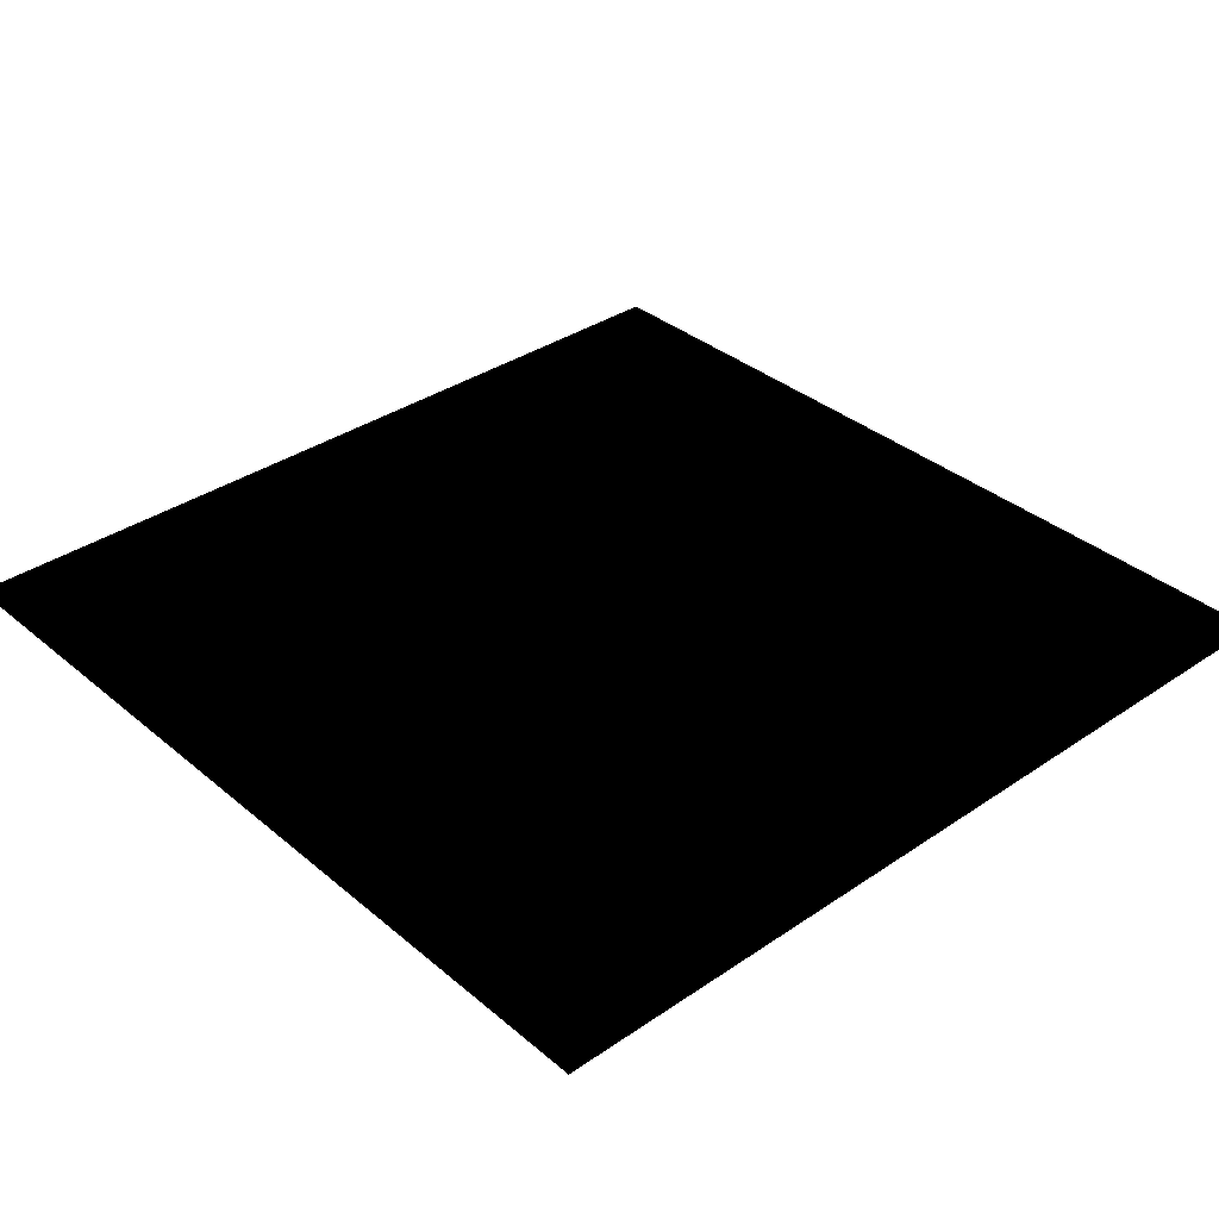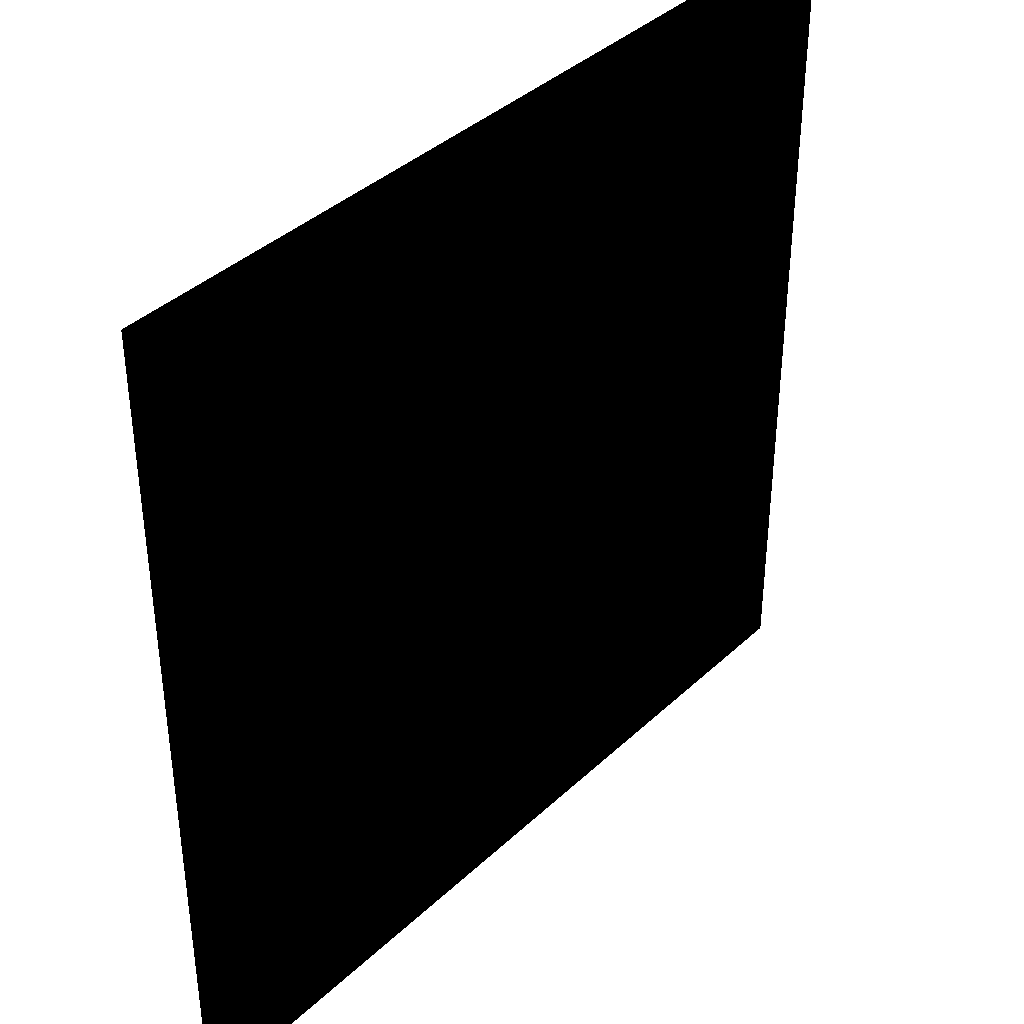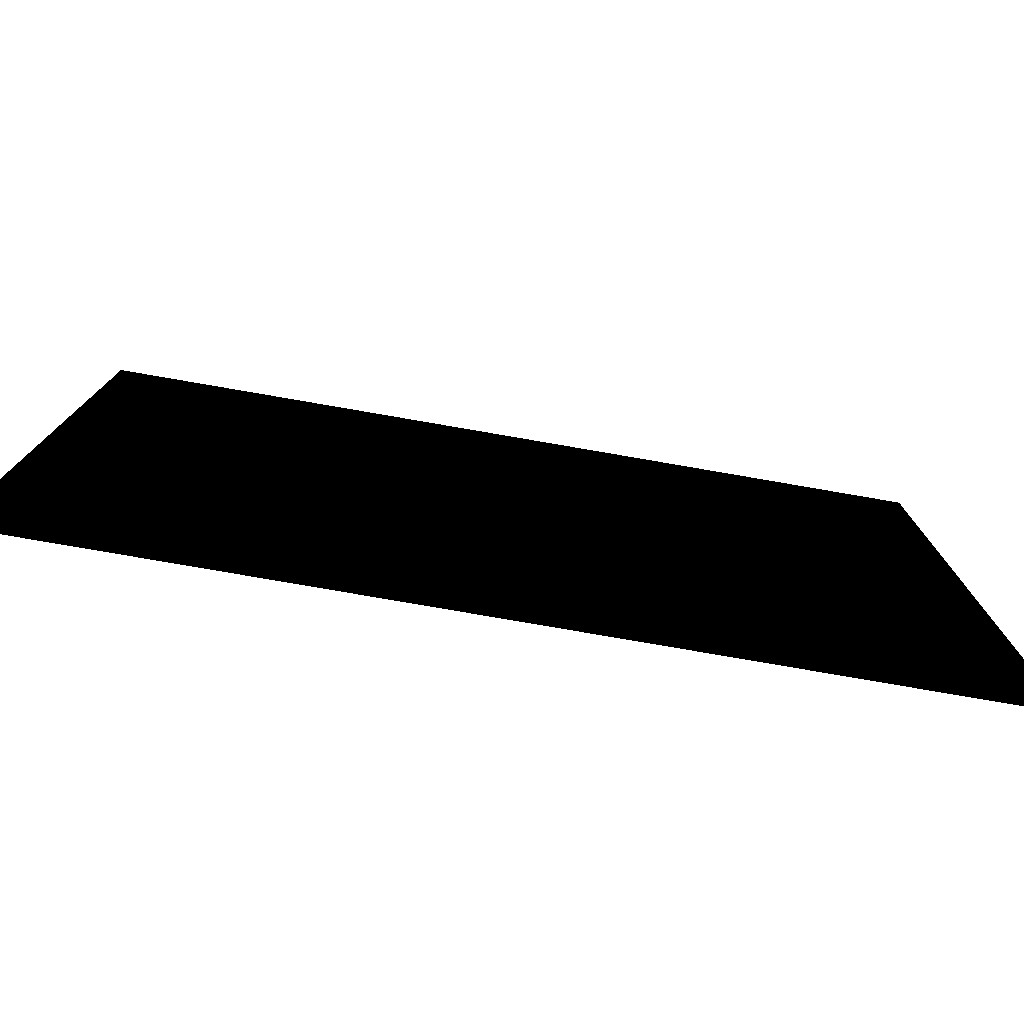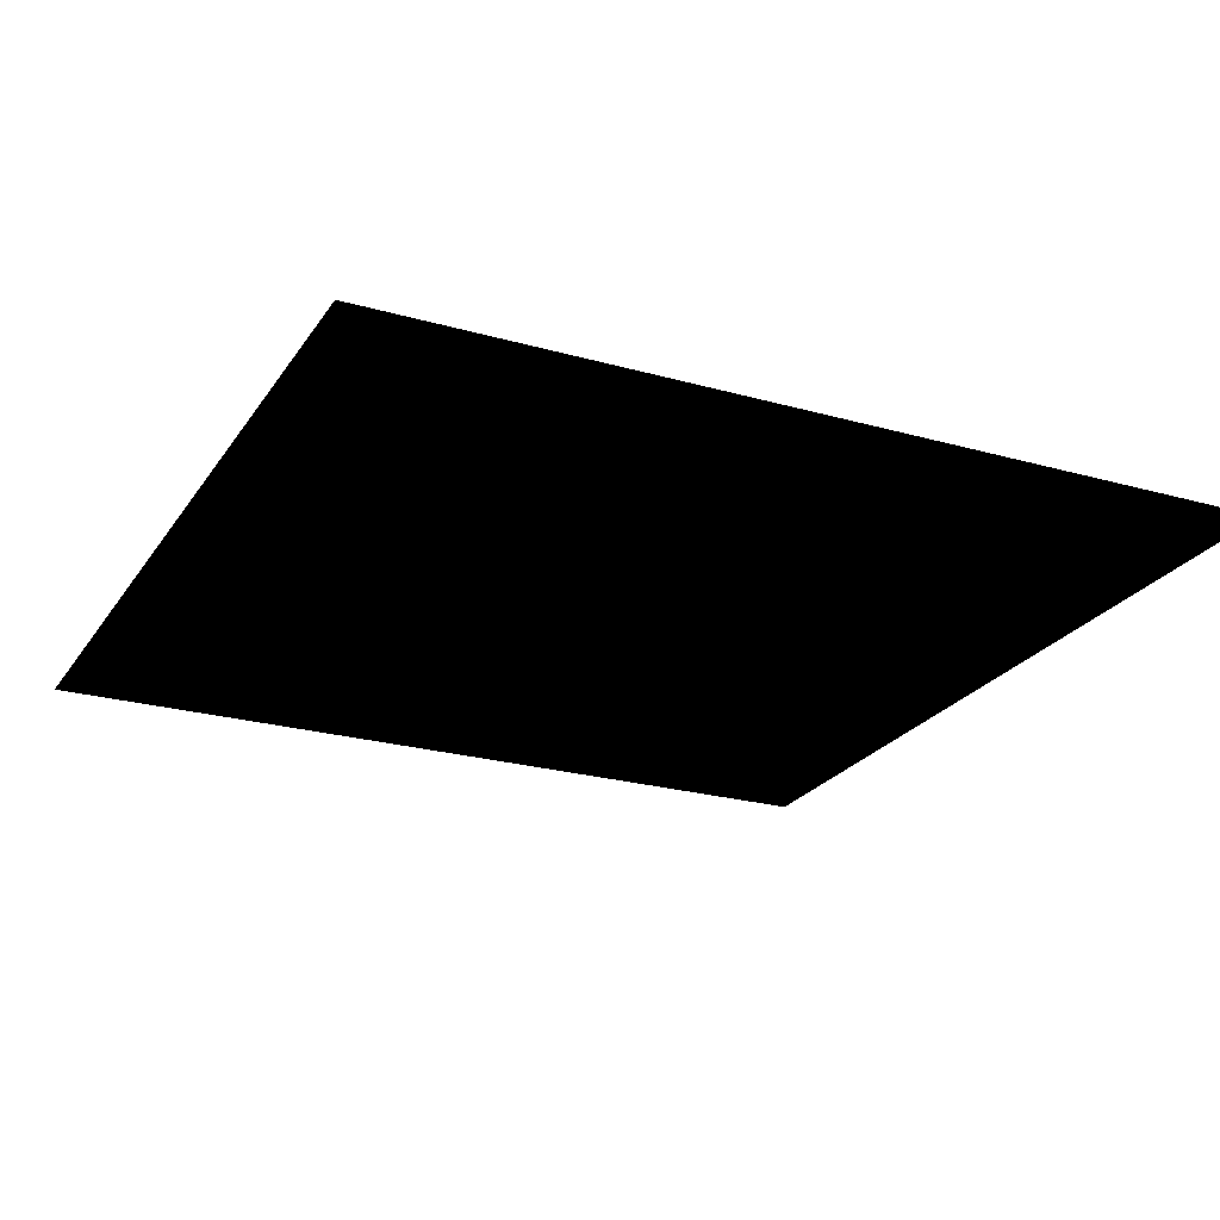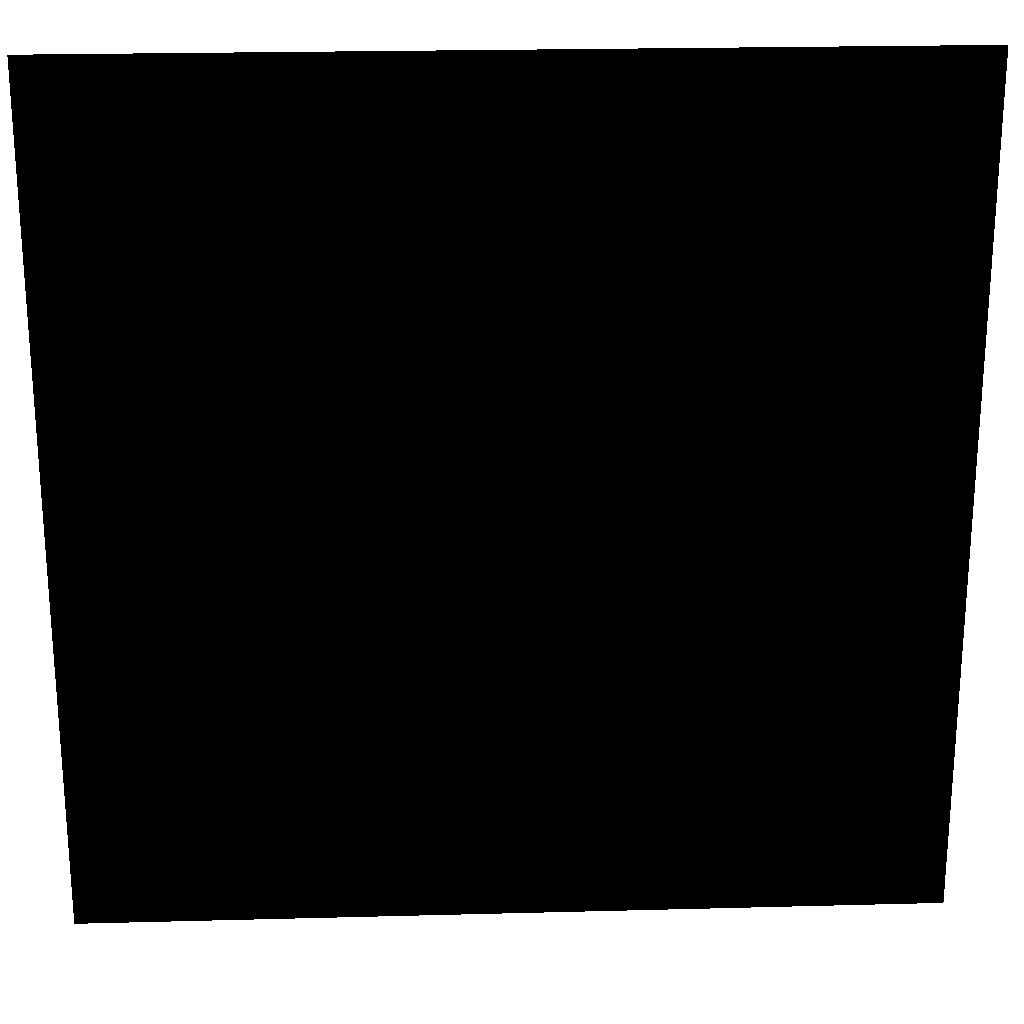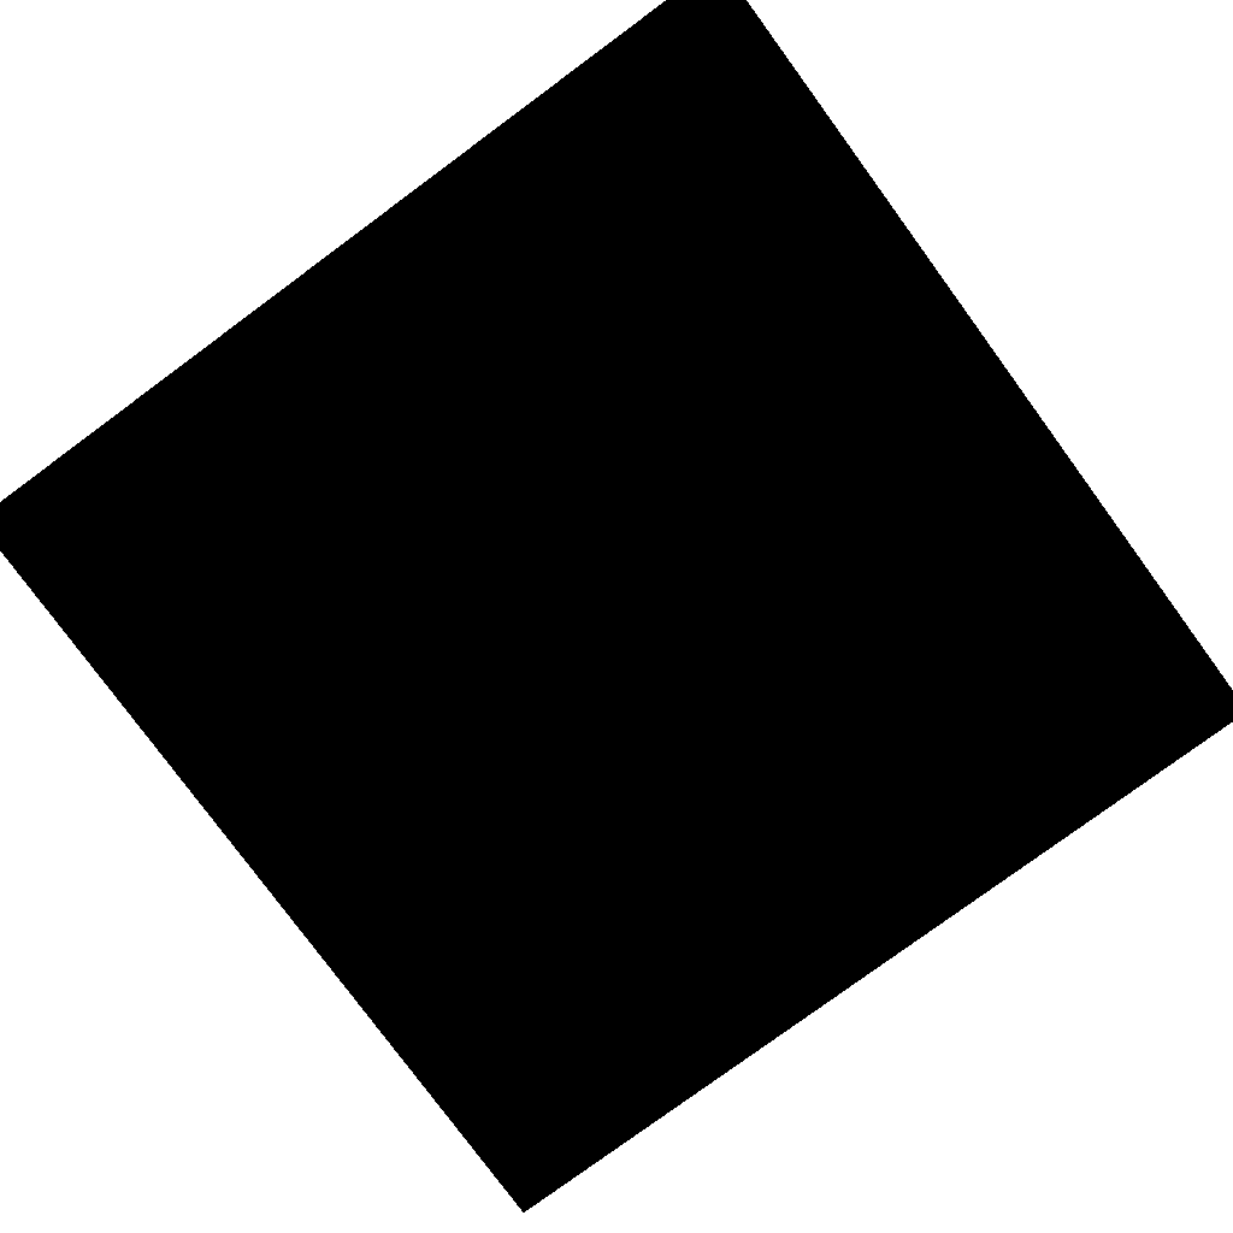
<metadata>
{"format":"obj","ext":"obj","renderer":"f3d","projection":"perspective","resolution":1024,"background":"white","views":[{"elev":35.3,"azim":47.9,"up":"+Z"},{"elev":38.8,"azim":-49.3,"up":"+Y"},{"elev":-79.0,"azim":170.2,"up":"+Y"},{"elev":-23.7,"azim":-115.4,"up":"+Z"},{"elev":22.7,"azim":-2.6,"up":"+Y"},{"elev":-79.3,"azim":-143.7,"up":"+Z"}]}
</metadata>
<code>
g ENV_SY02_Decal_Launch_MO
v 1.862 -1.862 2.825e-05
v 1.862 1.862 2.825e-05
v -1.862 1.862 2.825e-05
v -1.862 -1.862 2.825e-05
g ENV_SY02_Decal_Launch_MO_0
f 3 2 1
f 4 3 1

</code>
